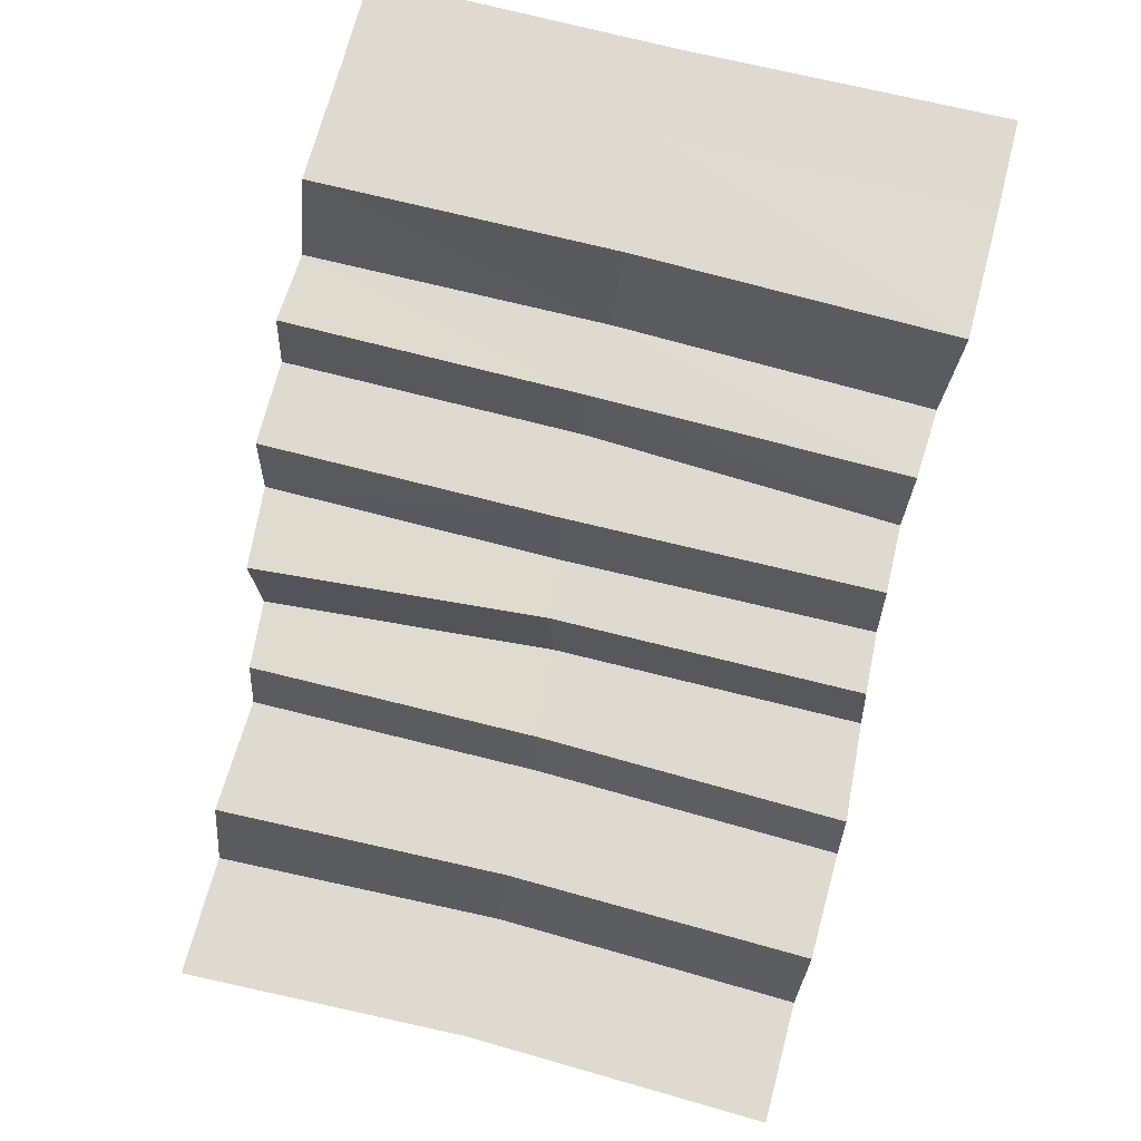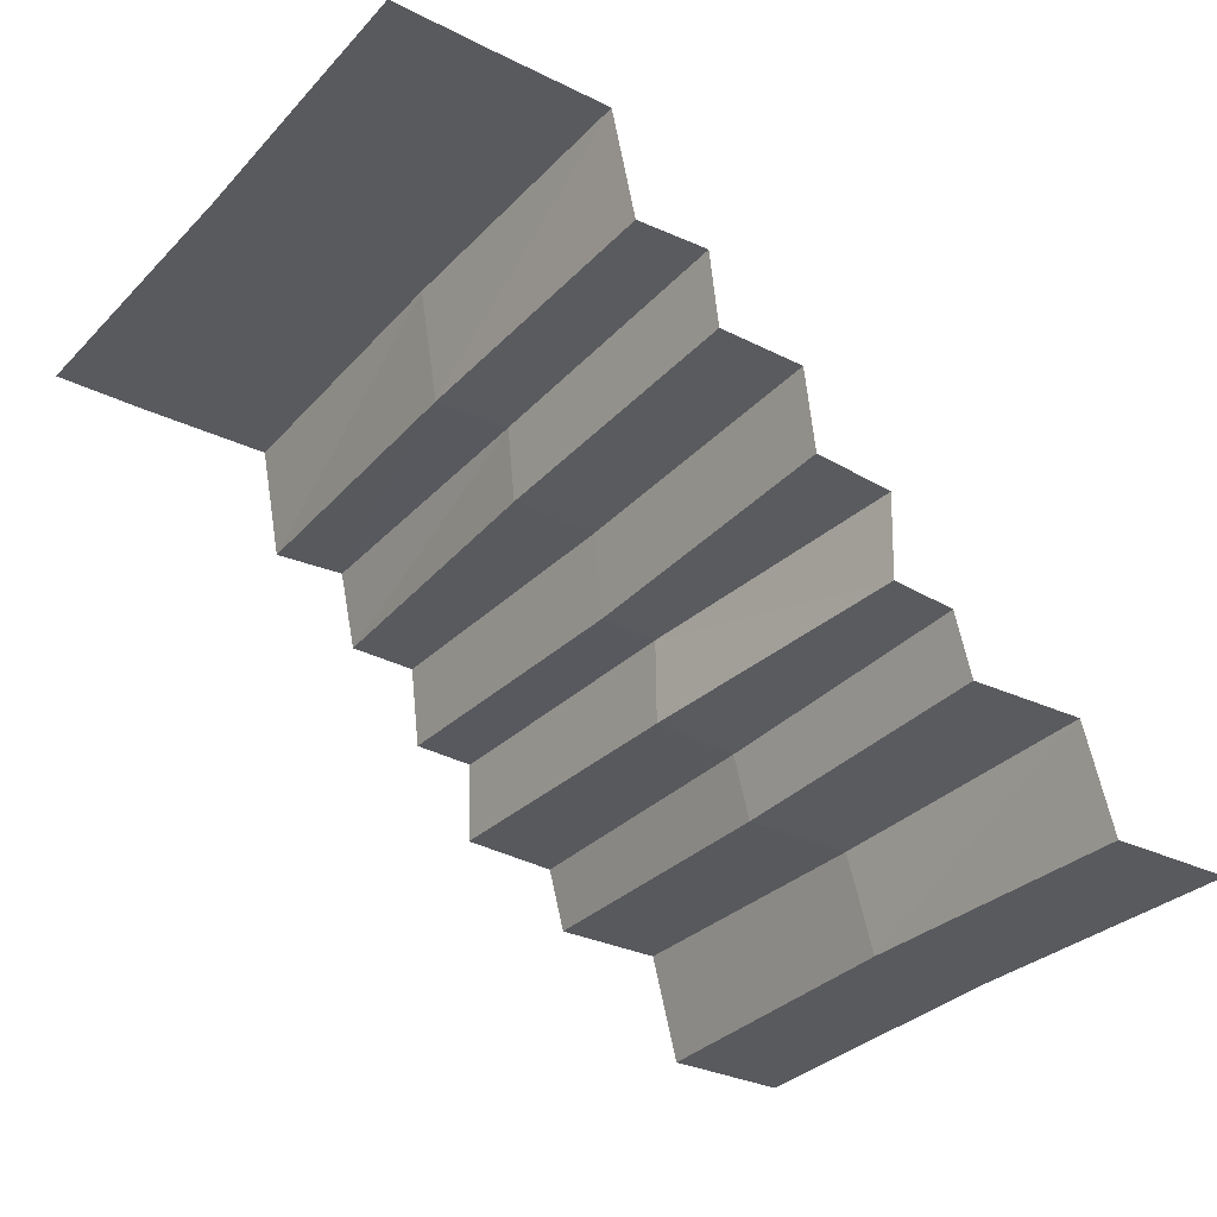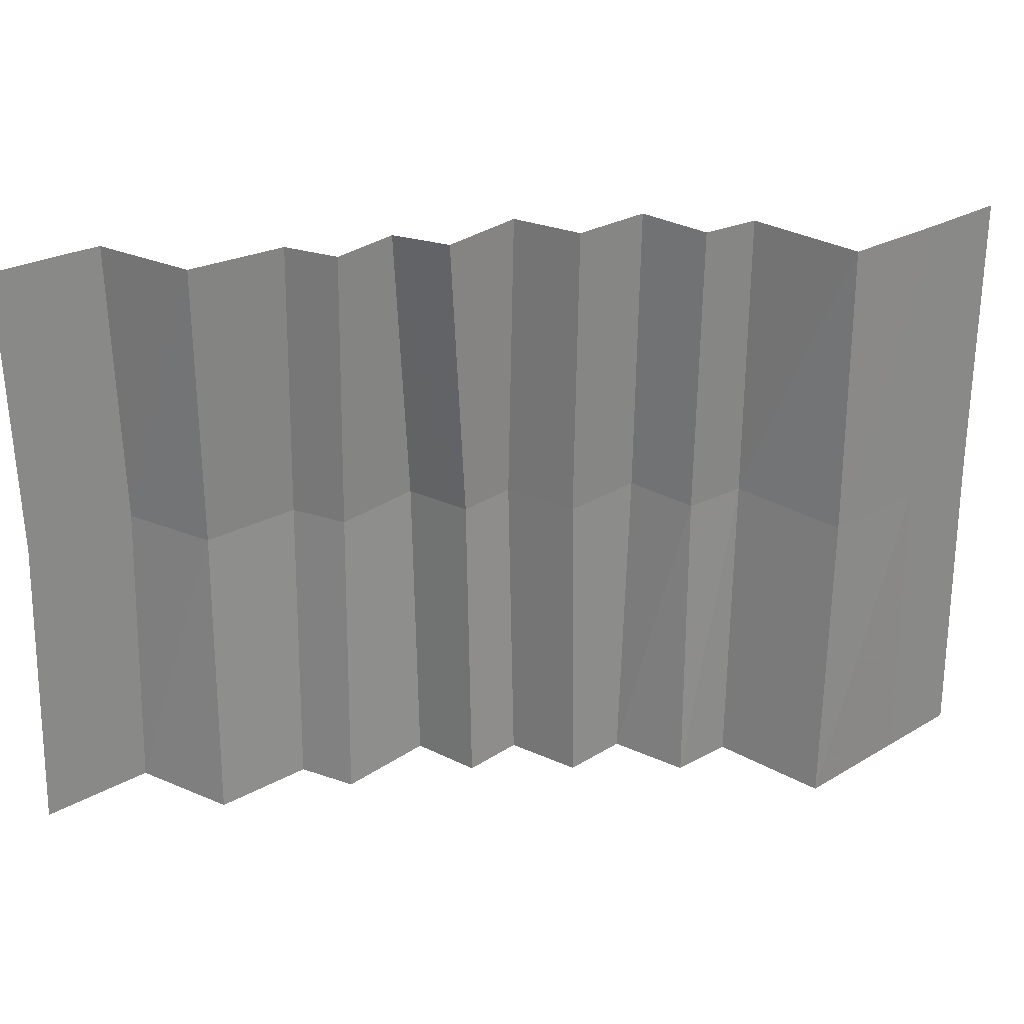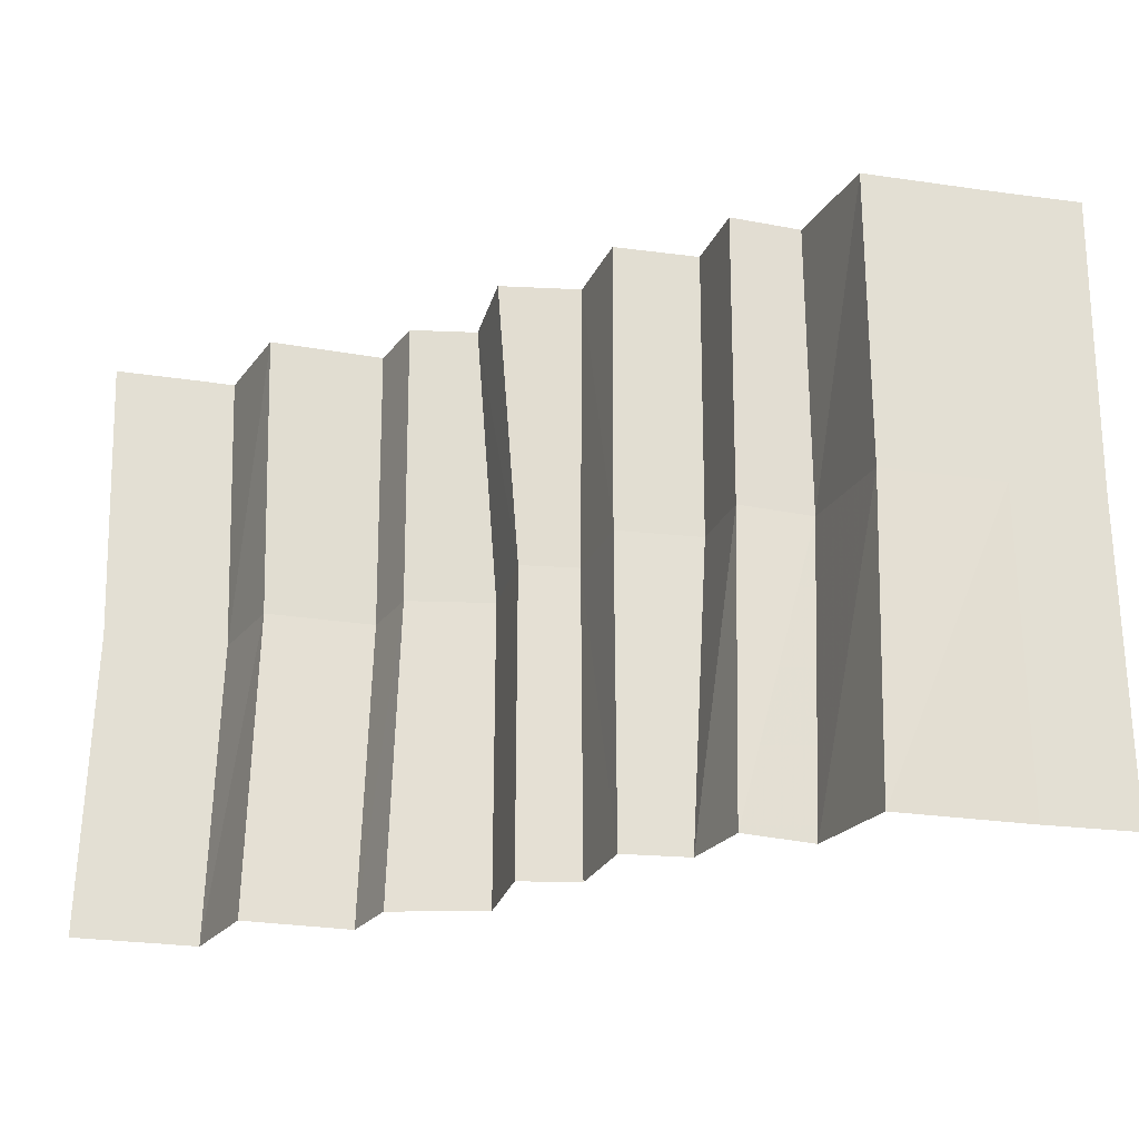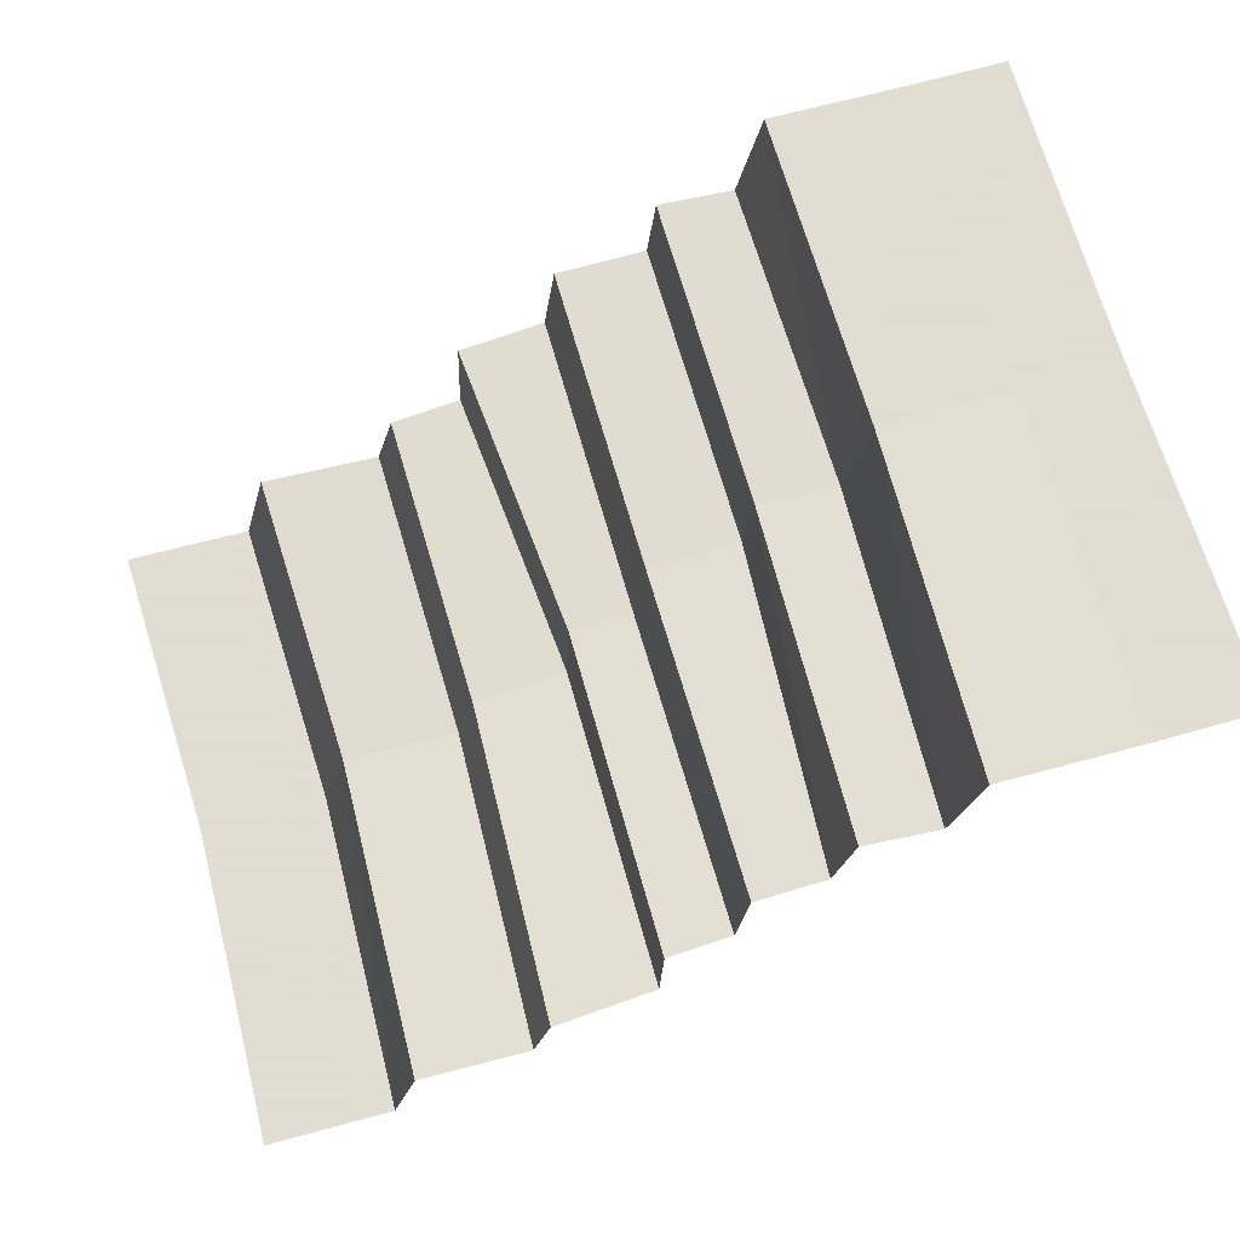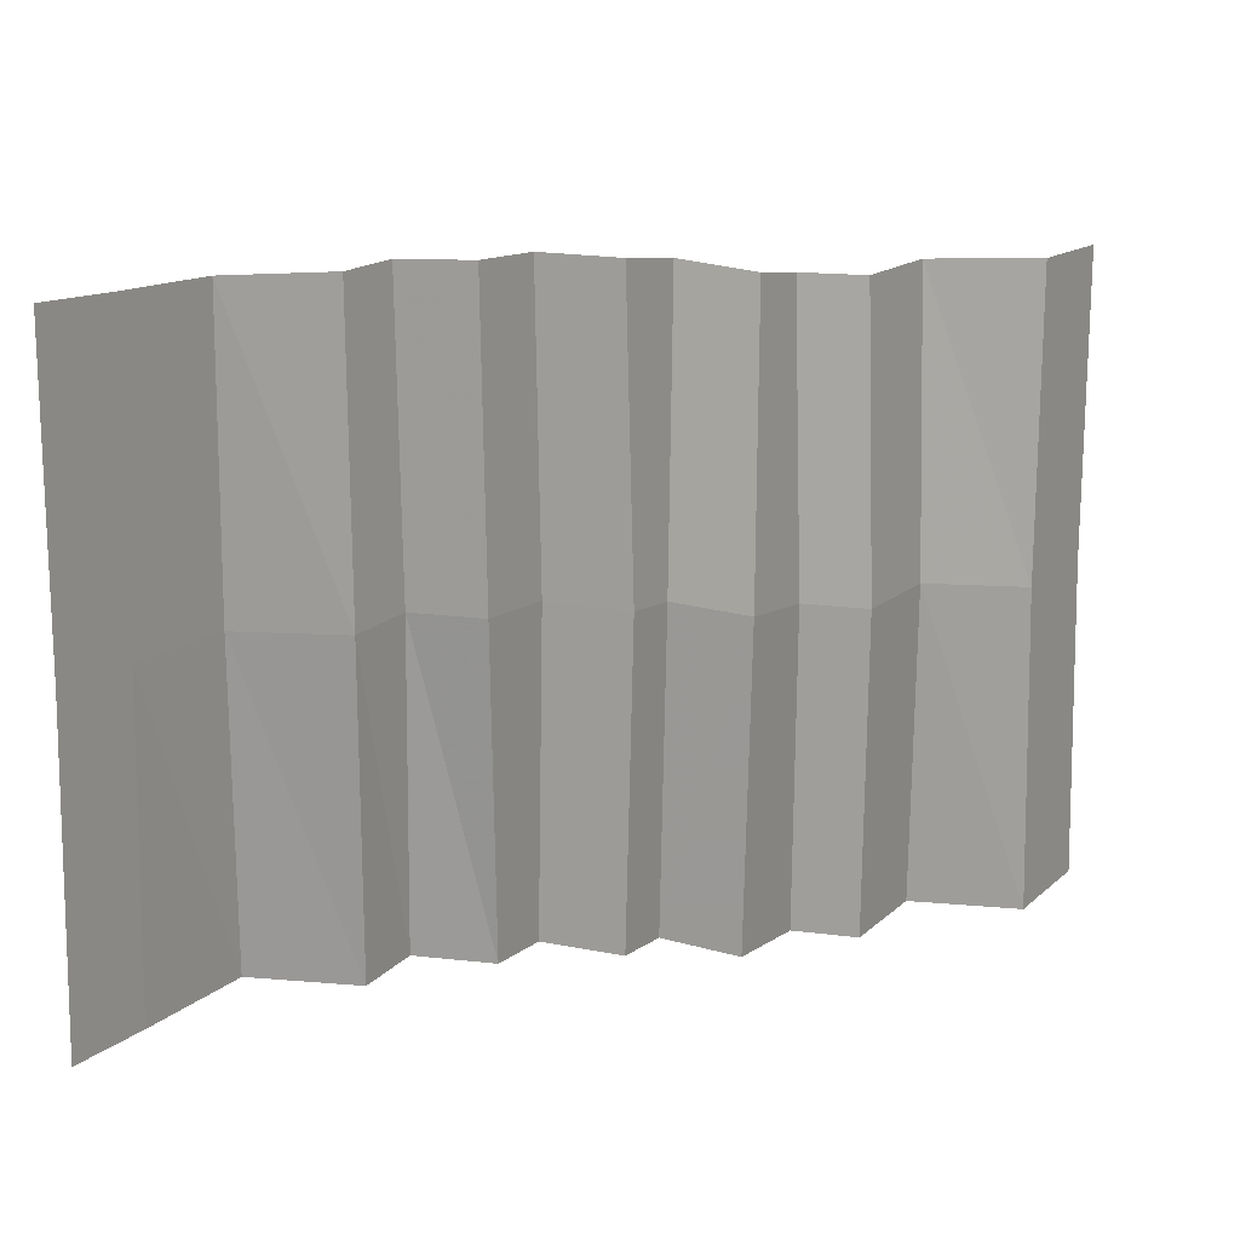
<metadata>
{"format":"obj","ext":"obj","renderer":"f3d","projection":"perspective","resolution":1024,"background":"white","views":[{"elev":70.6,"azim":104.2,"up":"+Y"},{"elev":-31.5,"azim":-35.5,"up":"+Y"},{"elev":26.0,"azim":136.7,"up":"+Z"},{"elev":-23.8,"azim":167.4,"up":"+Z"},{"elev":68.1,"azim":164.1,"up":"+Y"},{"elev":13.1,"azim":-60.9,"up":"+Z"}]}
</metadata>
<code>
v -172.4 203 -0
v -138.4 203 -119.3
v -173.6 203 -119.3
v -138.4 203 -119.3
v -172.4 203 -0
v -137.2 203 -0
v -138.4 203 114
v -172.4 203 -0
v -173.6 203 114
v -172.4 203 -0
v -138.4 203 114
v -137.2 203 -0
v -137.2 203 -0
v -87.33 203.6 -118.7
v -138.4 203 -119.3
v -87.33 203.6 -118.7
v -137.2 203 -0
v -90.92 203 0.5114
v -90.92 203 114.6
v -90.92 203 0.5114
v -138.4 203 114
v -138.4 203 114
v -90.92 203 0.5114
v -137.2 203 -0
v -83.8 158.4 117.4
v -85.09 156.1 3.394
v -90.92 203 114.6
v -90.92 203 114.6
v -85.09 156.1 3.394
v -90.92 203 0.5114
v -90.92 203 0.5114
v -80.19 158.4 -115.9
v -87.33 203.6 -118.7
v -80.19 158.4 -115.9
v -90.92 203 0.5114
v -85.09 156.1 3.394
v 44.09 62.65 -1.583
v 55.23 42.7 -121.6
v 48.44 66.33 -121
v 55.23 42.7 -121.6
v 44.09 62.65 -1.583
v 50.88 38.92 -2.26
v 52.18 42.7 110
v 44.09 62.65 -1.583
v 45.39 66.33 110.5
v 44.09 62.65 -1.583
v 52.18 42.7 110
v 50.88 38.92 -2.26
v -15.86 93.9 4.027
v -20.37 128.3 -114.2
v -20.37 126.1 5.109
v -20.37 128.3 -114.2
v -15.86 93.9 4.027
v -15.86 97.13 -115.2
v -15.86 97.13 118.8
v -20.37 126.1 5.109
v -20.37 128.3 119.7
v -20.37 126.1 5.109
v -15.86 97.13 118.8
v -15.86 93.9 4.027
v -85.09 156.1 3.394
v -52.98 159.2 -114.2
v -80.19 158.4 -115.9
v -52.98 159.2 -114.2
v -85.09 156.1 3.394
v -56.58 156.1 5.104
v -56.58 158.5 119
v -56.58 156.1 5.104
v -83.8 158.4 117.4
v -83.8 158.4 117.4
v -56.58 156.1 5.104
v -85.09 156.1 3.394
v -53.82 128.3 119.8
v -53.82 126.1 5.711
v -56.58 158.5 119
v -56.58 158.5 119
v -53.82 126.1 5.711
v -56.58 156.1 5.104
v -56.58 156.1 5.104
v -46.64 128.3 -113.7
v -52.98 159.2 -114.2
v -46.64 128.3 -113.7
v -56.58 156.1 5.104
v -53.82 126.1 5.711
v -20.37 128.3 119.7
v -53.82 126.1 5.711
v -53.82 128.3 119.8
v -53.82 126.1 5.711
v -20.37 128.3 119.7
v -20.37 126.1 5.109
v -20.37 126.1 5.109
v -46.64 128.3 -113.7
v -53.82 126.1 5.711
v -46.64 128.3 -113.7
v -20.37 126.1 5.109
v -20.37 128.3 -114.2
v 16.8 97.13 116.1
v -15.86 93.9 4.027
v -15.86 97.13 118.8
v -15.86 93.9 4.027
v 16.8 97.13 116.1
v 7.338 93.9 2.912
v 7.338 93.9 2.912
v -15.86 97.13 -115.2
v -15.86 93.9 4.027
v -15.86 97.13 -115.2
v 7.338 93.9 2.912
v 8.189 97.13 -116.4
v 18.72 66.33 112.7
v 7.338 93.9 2.912
v 16.8 97.13 116.1
v 7.338 93.9 2.912
v 18.72 66.33 112.7
v 9.26 62.65 0.785
v 9.26 62.65 0.785
v 8.189 97.13 -116.4
v 7.338 93.9 2.912
v 8.189 97.13 -116.4
v 9.26 62.65 0.785
v 10.11 66.33 -118.5
v 45.39 66.33 110.5
v 9.26 62.65 0.785
v 18.72 66.33 112.7
v 9.26 62.65 0.785
v 45.39 66.33 110.5
v 44.09 62.65 -1.583
v 44.09 62.65 -1.583
v 10.11 66.33 -118.5
v 9.26 62.65 0.785
v 10.11 66.33 -118.5
v 44.09 62.65 -1.583
v 48.44 66.33 -121
v 96.74 42.7 111.8
v 93.18 38.92 -1.384
v 52.18 42.7 110
v 52.18 42.7 110
v 93.18 38.92 -1.384
v 50.88 38.92 -2.26
v 93.18 38.92 -1.384
v 55.23 42.7 -121.6
v 50.88 38.92 -2.26
v 55.23 42.7 -121.6
v 93.18 38.92 -1.384
v 96.74 42.7 -120.7
v 106.8 1.474 113
v 103.3 1.474 -0.7187
v 96.74 42.7 111.8
v 96.74 42.7 111.8
v 103.3 1.474 -0.7187
v 93.18 38.92 -1.384
v 93.18 38.92 -1.384
v 106.8 1.474 -119.9
v 96.74 42.7 -120.7
v 106.8 1.474 -119.9
v 93.18 38.92 -1.384
v 103.3 1.474 -0.7187
v 154.1 1.474 114
v 150.6 1.474 -0.01373
v 119 1.474 113.3
v 119 1.474 113.3
v 150.6 1.474 -0.01373
v 115.5 1.474 -0.4773
v 119 1.474 113.3
v 115.5 1.474 -0.4773
v 106.8 1.474 113
v 106.8 1.474 113
v 115.5 1.474 -0.4773
v 103.3 1.474 -0.7187
v 115.5 1.474 -0.4773
v 106.8 1.474 -119.9
v 103.3 1.474 -0.7187
v 106.8 1.474 -119.9
v 115.5 1.474 -0.4773
v 119 1.474 -119.7
v 150.6 1.474 -0.01373
v 119 1.474 -119.7
v 115.5 1.474 -0.4773
v 119 1.474 -119.7
v 150.6 1.474 -0.01373
v 154.1 1.474 -119.3
g UnrealEdObject
f 1 2 3
f 4 5 6
f 7 8 9
f 10 11 12
f 13 14 15
f 16 17 18
f 19 20 21
f 22 23 24
f 25 26 27
f 28 29 30
f 31 32 33
f 34 35 36
f 37 38 39
f 40 41 42
f 43 44 45
f 46 47 48
f 49 50 51
f 52 53 54
f 55 56 57
f 58 59 60
f 61 62 63
f 64 65 66
f 67 68 69
f 70 71 72
f 73 74 75
f 76 77 78
f 79 80 81
f 82 83 84
f 85 86 87
f 88 89 90
f 91 92 93
f 94 95 96
f 97 98 99
f 100 101 102
f 103 104 105
f 106 107 108
f 109 110 111
f 112 113 114
f 115 116 117
f 118 119 120
f 121 122 123
f 124 125 126
f 127 128 129
f 130 131 132
f 133 134 135
f 136 137 138
f 139 140 141
f 142 143 144
f 145 146 147
f 148 149 150
f 151 152 153
f 154 155 156
f 157 158 159
f 160 161 162
f 163 164 165
f 166 167 168
f 169 170 171
f 172 173 174
f 175 176 177
f 178 179 180
g

</code>
